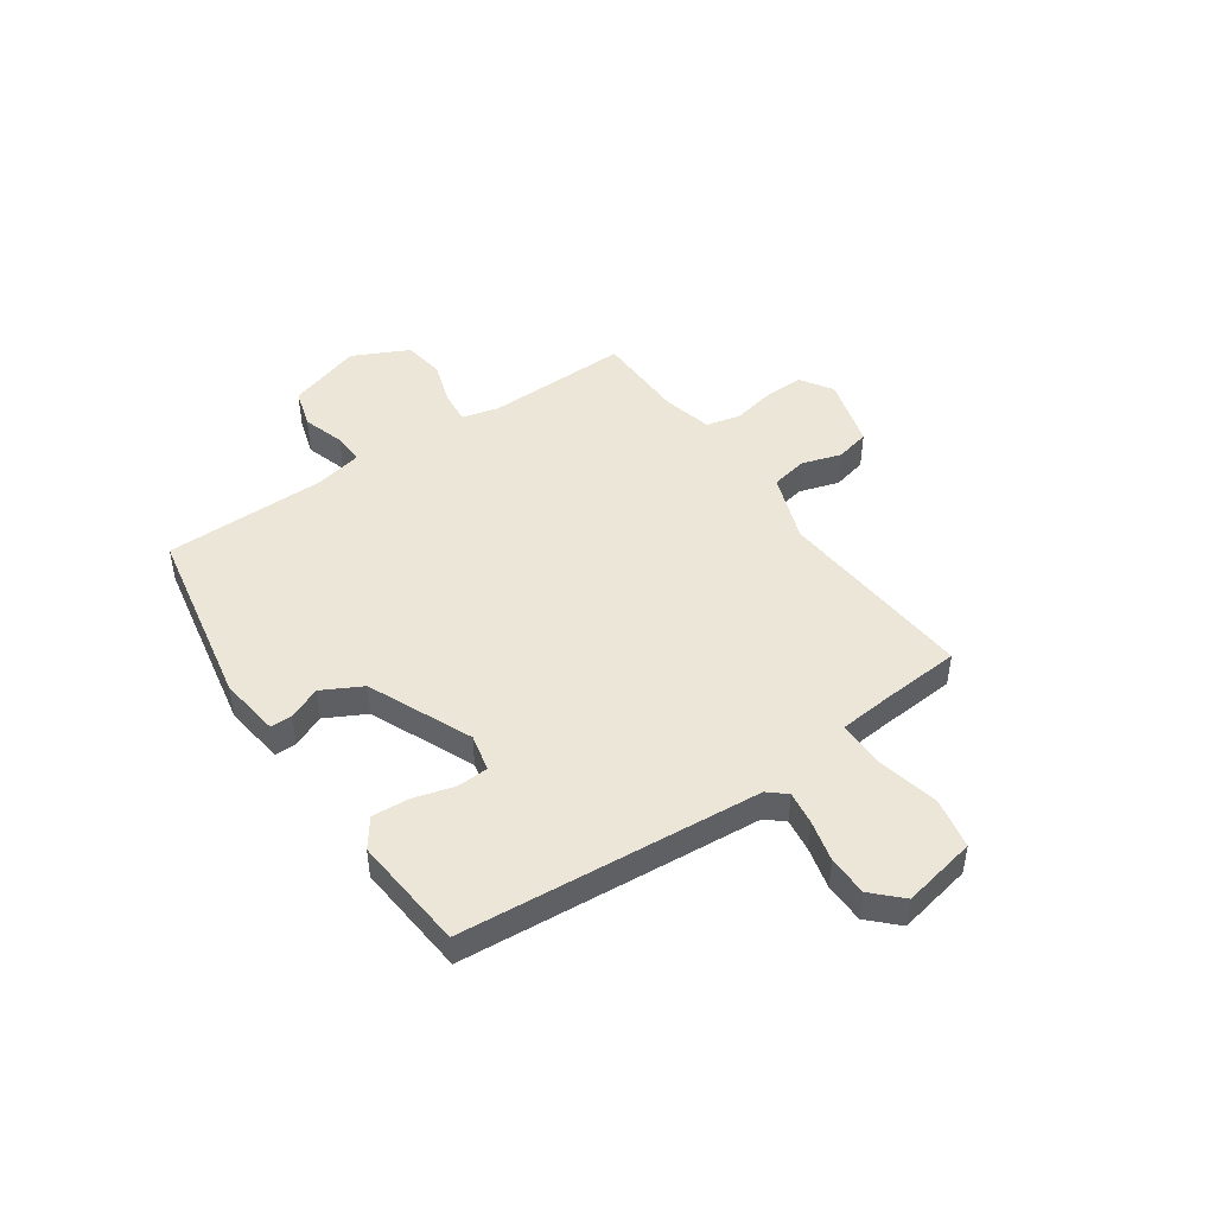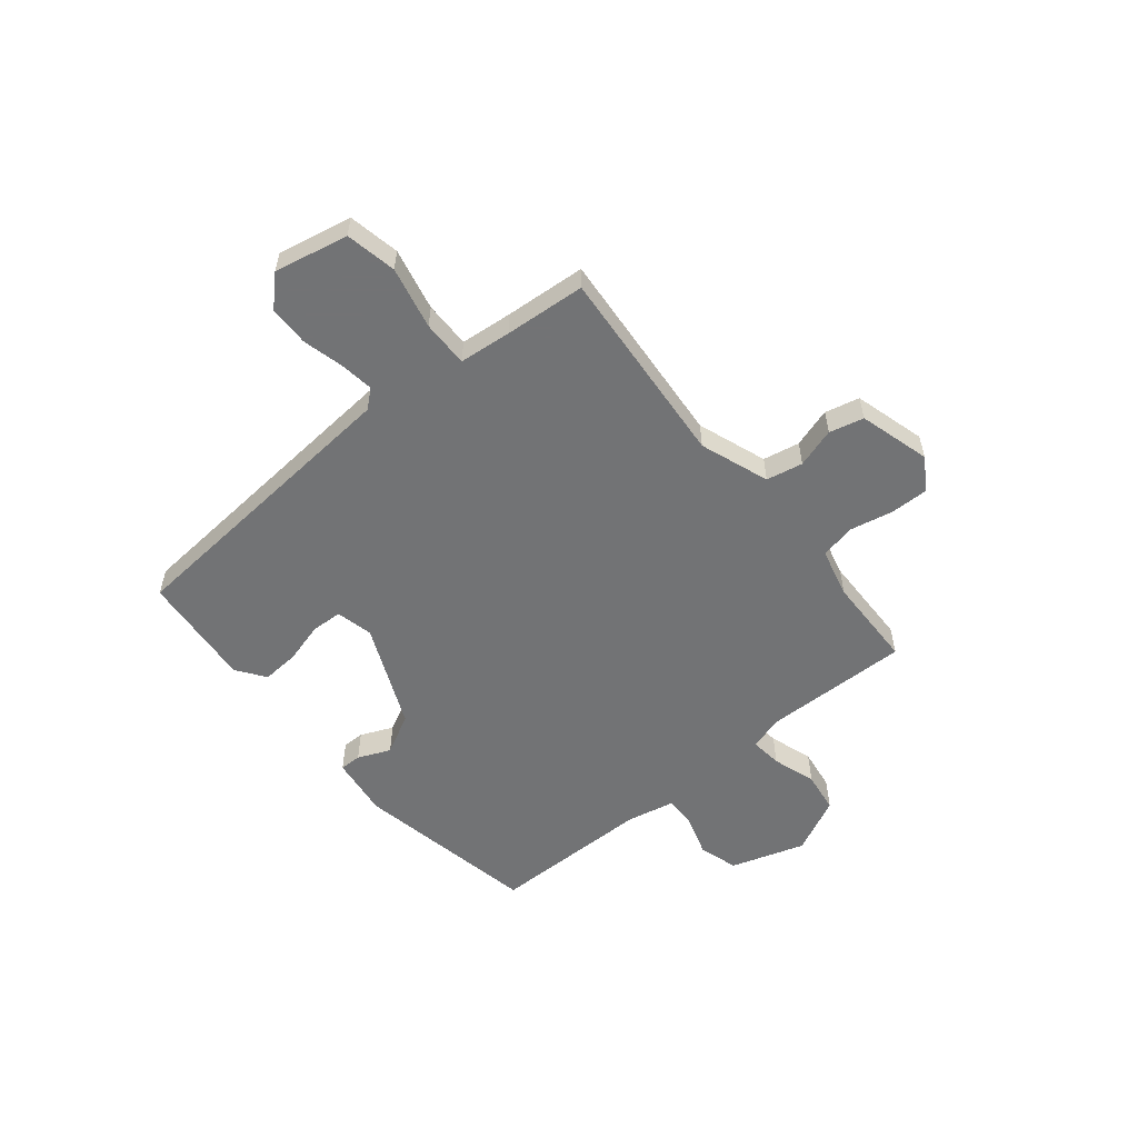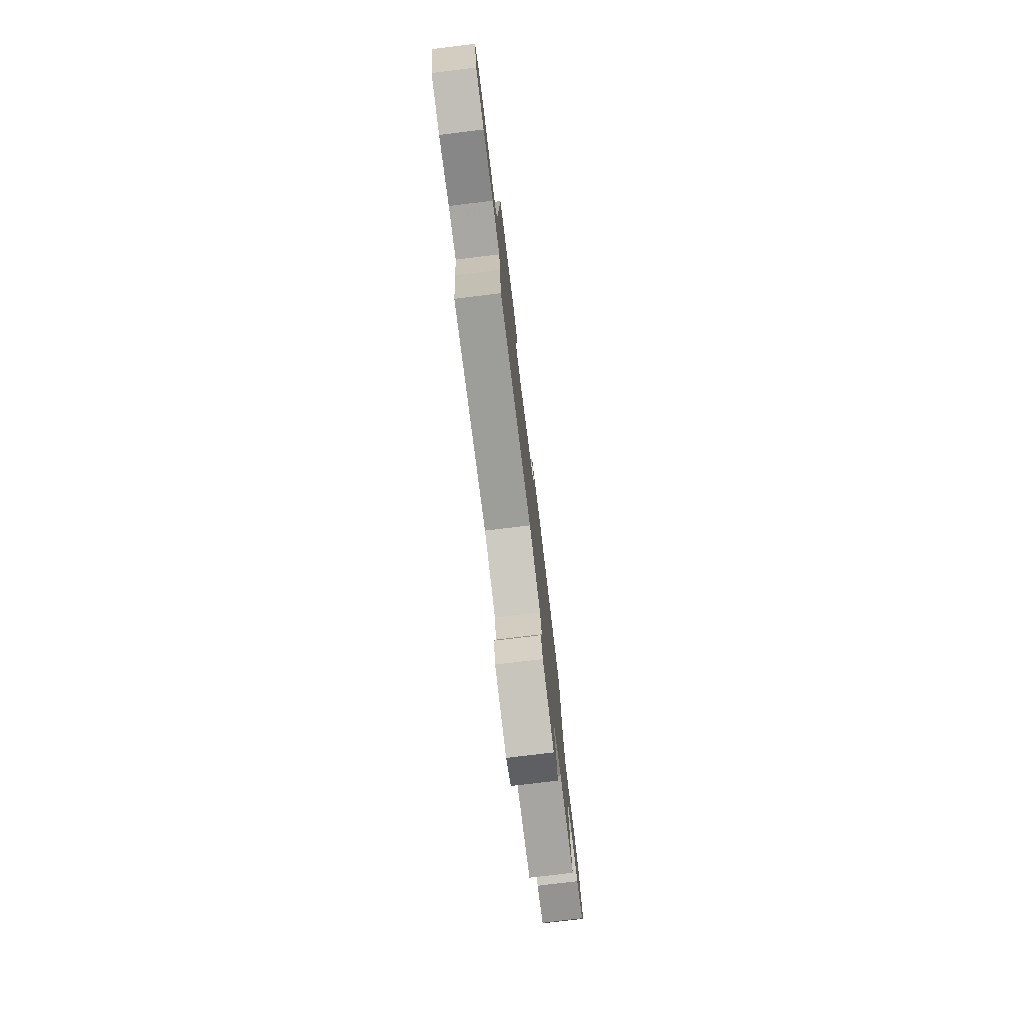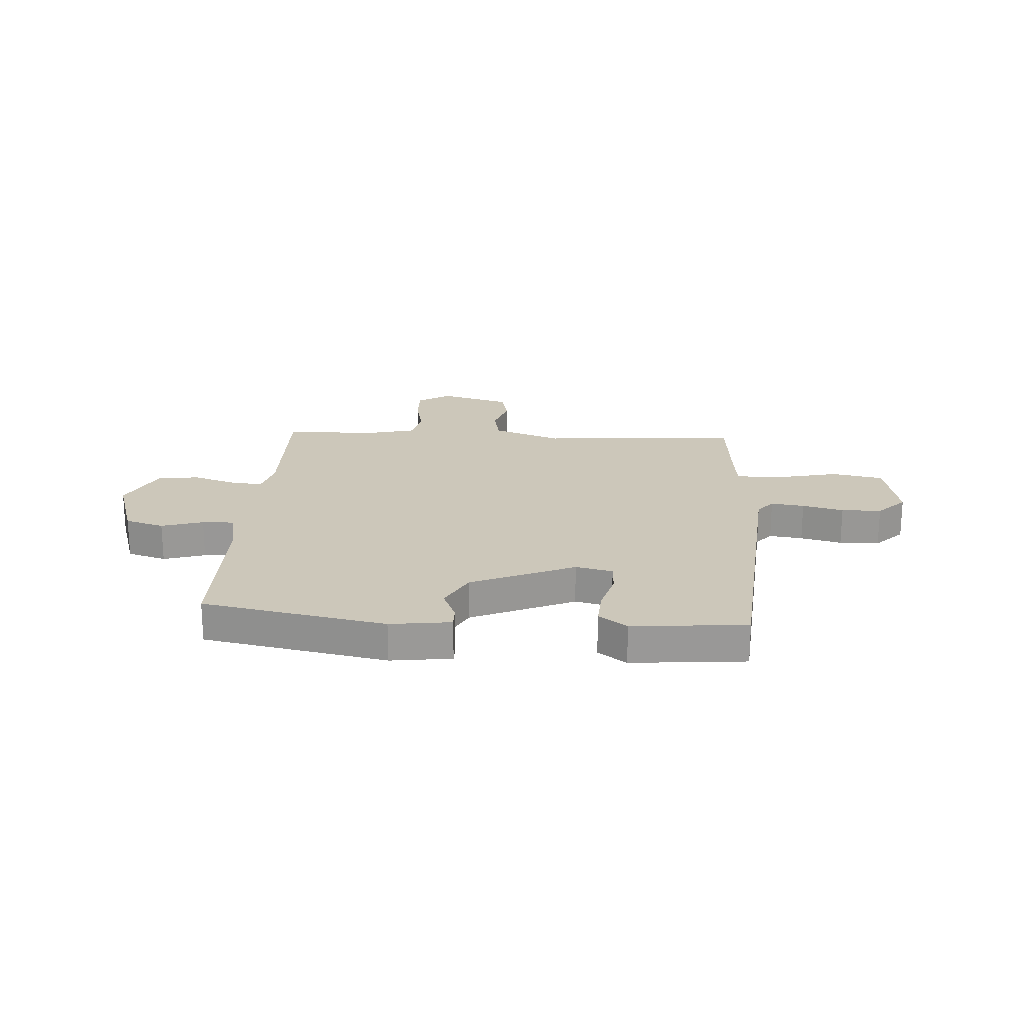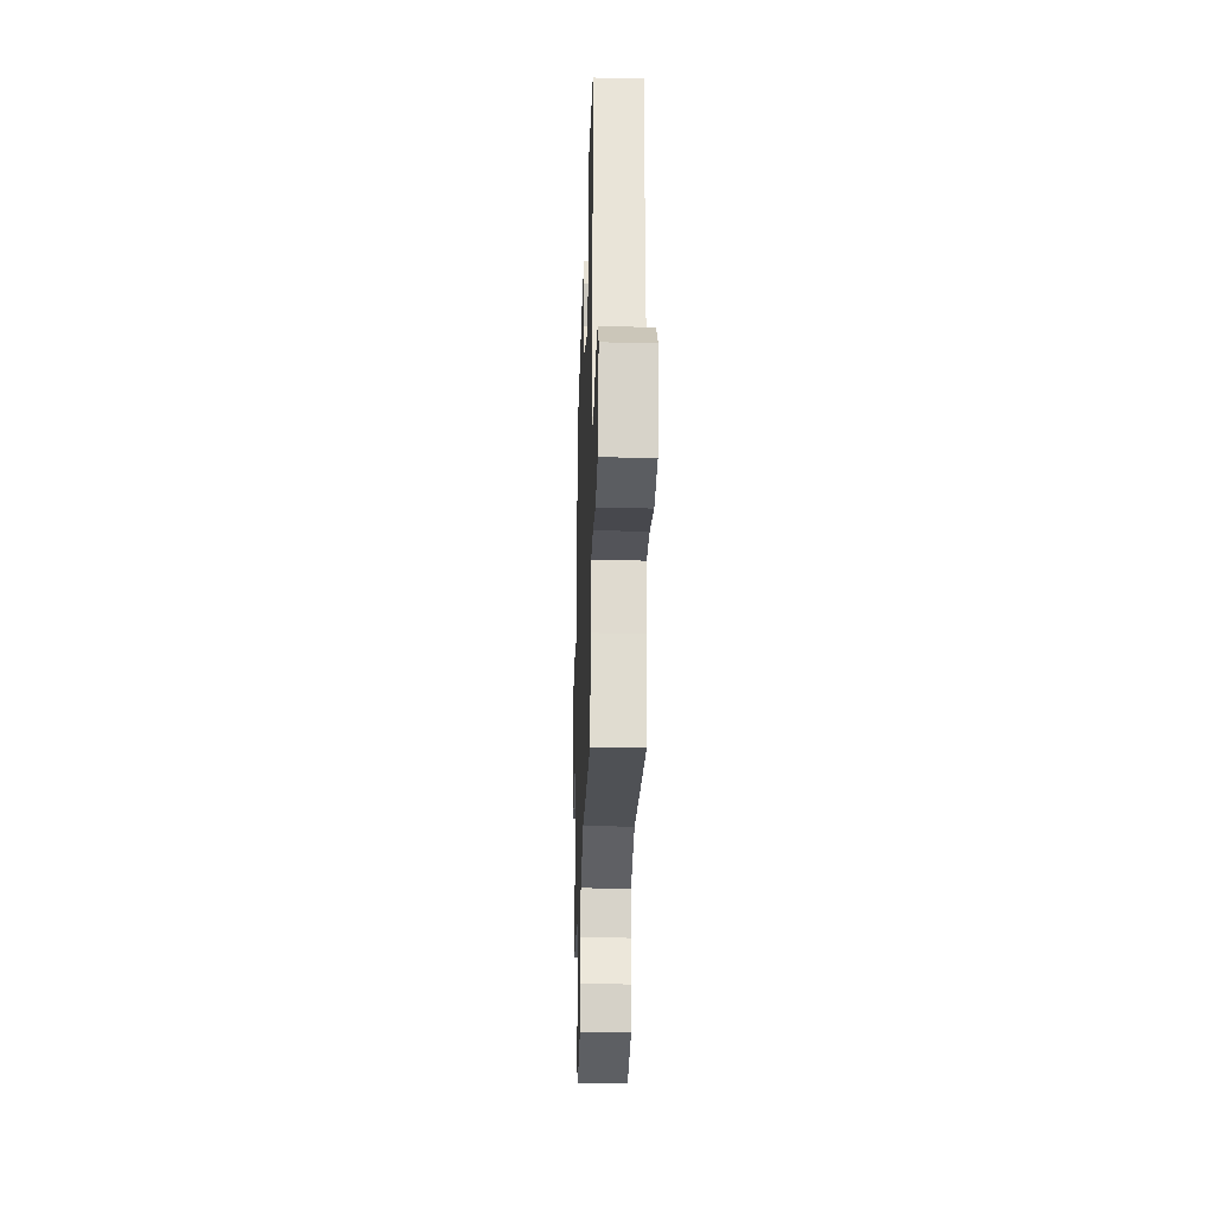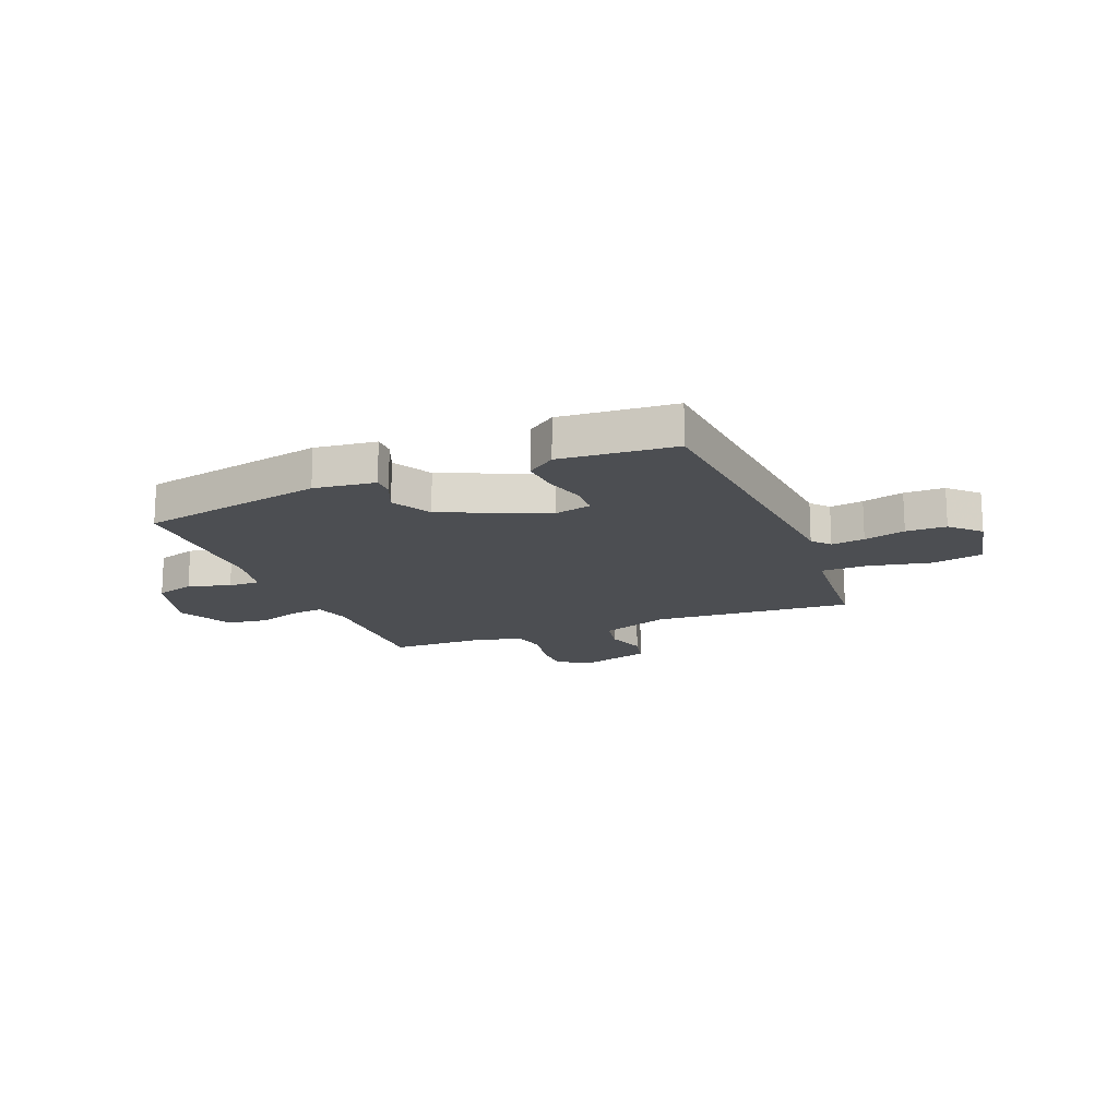
<metadata>
{"format":"obj","ext":"obj","renderer":"f3d","projection":"perspective","resolution":1024,"background":"white","views":[{"elev":46.6,"azim":57.6,"up":"+Y"},{"elev":-55.9,"azim":131.5,"up":"+Y"},{"elev":-77.0,"azim":96.9,"up":"+Z"},{"elev":21.4,"azim":5.8,"up":"+Y"},{"elev":-26.5,"azim":88.2,"up":"+Z"},{"elev":-16.6,"azim":24.4,"up":"+Y"}]}
</metadata>
<code>
v 0.454 0.07 -0.506
v 0.085 0.07 -0.462
v -0.044 0.07 -0.503
v -0.06 0.07 -0.57
v -0.04 0.07 -0.644
v -0.058 0.07 -0.707
v -0.191 0.07 -0.739
v -0.249 0.07 -0.699
v -0.245 0.07 -0.628
v -0.225 0.07 -0.548
v -0.237 0.07 -0.484
v -0.327 0.07 -0.458
v -0.497 0.07 -0.448
v -0.481 0.07 -0.183
v -0.496 0.07 -0.115
v -0.556 0.07 -0.119
v -0.637 0.07 -0.142
v -0.713 0.07 -0.128
v -0.759 0.07 -0.023
v -0.71 0.07 0.112
v -0.637 0.07 0.131
v -0.561 0.07 0.104
v -0.503 0.07 0.1
v -0.481 0.07 0.189
v -0.467 0.07 0.486
v -0.125 0.07 0.538
v -0.013 0.07 0.519
v -0.015 0.07 0.479
v -0.043 0.07 0.42
v -0.007 0.07 0.345
v 0.181 0.07 0.254
v 0.25 0.07 0.267
v 0.255 0.07 0.324
v 0.237 0.07 0.4
v 0.235 0.07 0.469
v 0.289 0.07 0.505
v 0.5 0.07 0.478
v 0.523 0.07 -0.076
v 0.55 0.07 -0.11
v 0.612 0.07 -0.104
v 0.689 0.07 -0.088
v 0.763 0.07 -0.092
v 0.812 0.07 -0.145
v 0.779 0.07 -0.281
v 0.684 0.07 -0.296
v 0.57 0.07 -0.266
v 0.484 0.07 -0.262
v 0.471 0.07 -0.358
v 0.454 0 -0.506
v 0.085 0 -0.462
v -0.044 0 -0.503
v -0.06 0 -0.57
v -0.04 0 -0.644
v -0.058 0 -0.707
v -0.191 0 -0.739
v -0.249 0 -0.699
v -0.245 0 -0.628
v -0.225 0 -0.548
v -0.237 0 -0.484
v -0.327 0 -0.458
v -0.497 0 -0.448
v -0.481 0 -0.183
v -0.496 0 -0.115
v -0.556 0 -0.119
v -0.637 0 -0.142
v -0.713 0 -0.128
v -0.759 0 -0.023
v -0.71 0 0.112
v -0.637 0 0.131
v -0.561 0 0.104
v -0.503 0 0.1
v -0.481 0 0.189
v -0.467 0 0.486
v -0.125 0 0.538
v -0.013 0 0.519
v -0.015 0 0.479
v -0.043 0 0.42
v -0.007 0 0.345
v 0.181 0 0.254
v 0.25 0 0.267
v 0.255 0 0.324
v 0.237 0 0.4
v 0.235 0 0.469
v 0.289 0 0.505
v 0.5 0 0.478
v 0.523 0 -0.076
v 0.55 0 -0.11
v 0.612 0 -0.104
v 0.689 0 -0.088
v 0.763 0 -0.092
v 0.812 0 -0.145
v 0.779 0 -0.281
v 0.684 0 -0.296
v 0.57 0 -0.266
v 0.484 0 -0.262
v 0.471 0 -0.358
f 43 44 45 46
f 43 46 47
f 40 41 42 43
f 39 40 43 47
f 38 39 47
f 37 38 47
f 36 37 47 48
f 33 34 35 36
f 32 33 36 48
f 26 27 28 29
f 24 25 26 29
f 23 24 29 30
f 19 20 21 22
f 19 22 23
f 16 17 18 19
f 15 16 19 23
f 14 15 23 30
f 12 13 14 30
f 7 8 9 10
f 5 6 7 10
f 4 5 10 11
f 3 4 11
f 2 3 11 12
f 31 32 48 1
f 2 12 30 31
f 1 2 31
f 94 93 92 91
f 95 94 91
f 91 90 89 88
f 95 91 88 87
f 95 87 86
f 95 86 85
f 96 95 85 84
f 84 83 82 81
f 96 84 81 80
f 77 76 75 74
f 77 74 73 72
f 78 77 72 71
f 70 69 68 67
f 71 70 67
f 67 66 65 64
f 71 67 64 63
f 78 71 63 62
f 78 62 61 60
f 58 57 56 55
f 58 55 54 53
f 59 58 53 52
f 59 52 51
f 60 59 51 50
f 49 96 80 79
f 79 78 60 50
f 79 50 49
f 1 49 50 2
f 2 50 51 3
f 3 51 52 4
f 4 52 53 5
f 5 53 54 6
f 6 54 55 7
f 7 55 56 8
f 8 56 57 9
f 9 57 58 10
f 10 58 59 11
f 11 59 60 12
f 12 60 61 13
f 13 61 62 14
f 14 62 63 15
f 15 63 64 16
f 16 64 65 17
f 17 65 66 18
f 18 66 67 19
f 19 67 68 20
f 20 68 69 21
f 21 69 70 22
f 22 70 71 23
f 23 71 72 24
f 24 72 73 25
f 25 73 74 26
f 26 74 75 27
f 27 75 76 28
f 28 76 77 29
f 29 77 78 30
f 30 78 79 31
f 31 79 80 32
f 32 80 81 33
f 33 81 82 34
f 34 82 83 35
f 35 83 84 36
f 36 84 85 37
f 37 85 86 38
f 38 86 87 39
f 39 87 88 40
f 40 88 89 41
f 41 89 90 42
f 42 90 91 43
f 43 91 92 44
f 44 92 93 45
f 45 93 94 46
f 46 94 95 47
f 47 95 96 48
f 48 96 49 1

</code>
